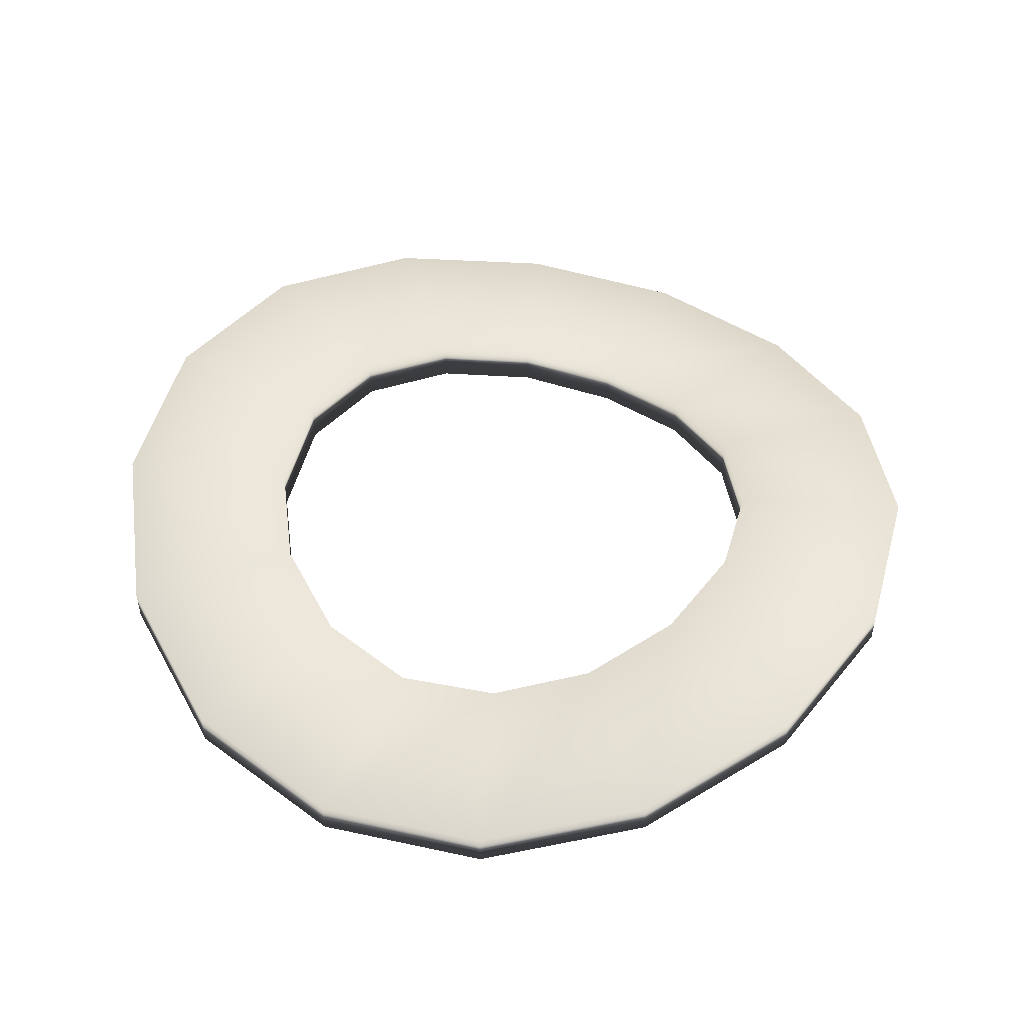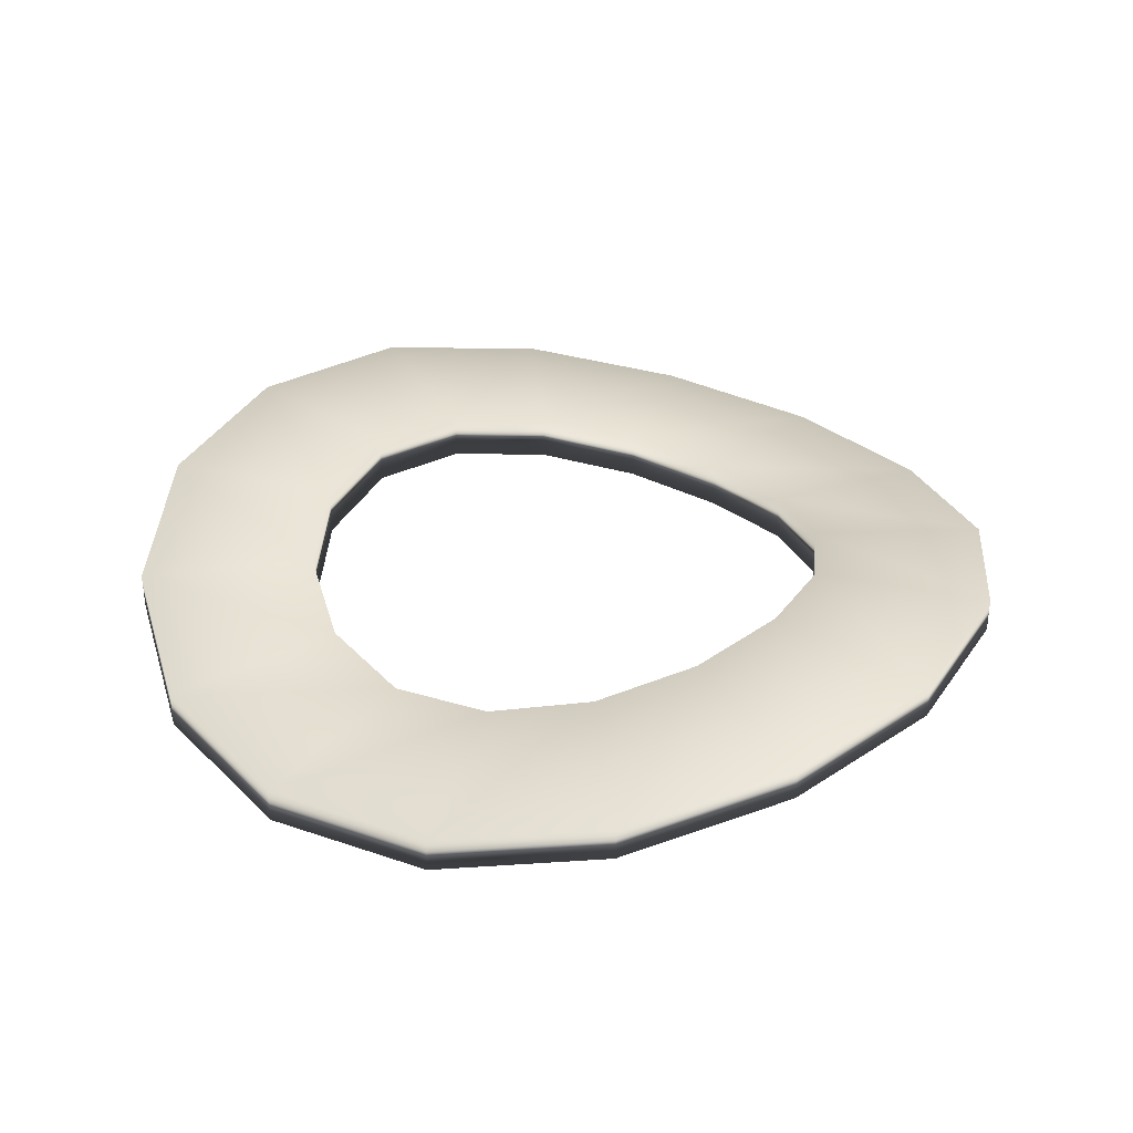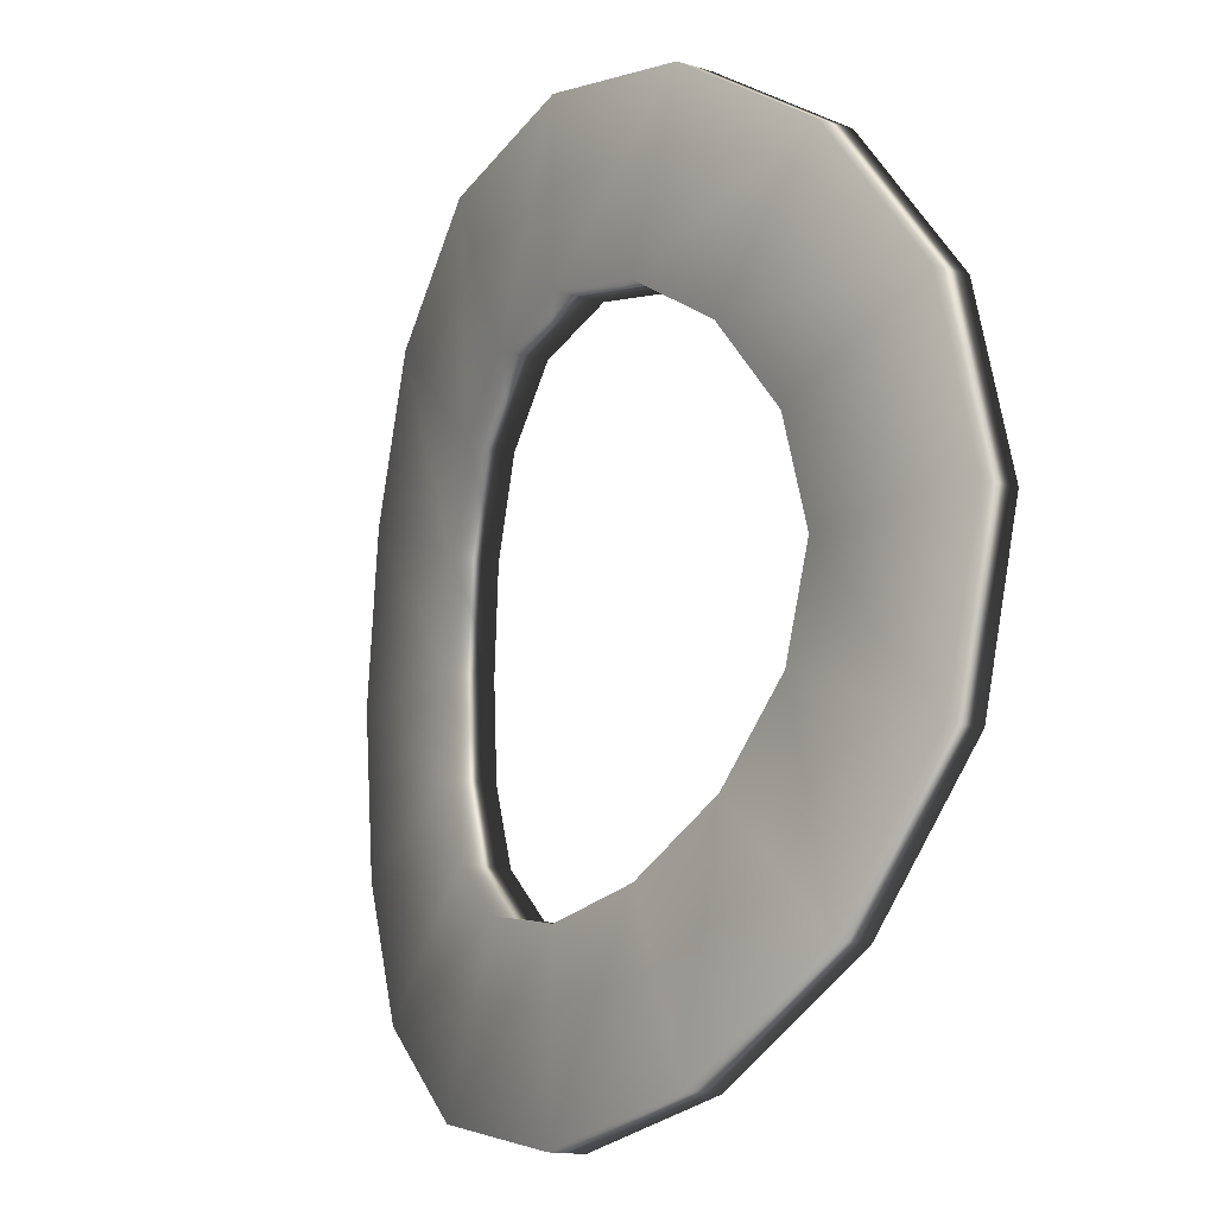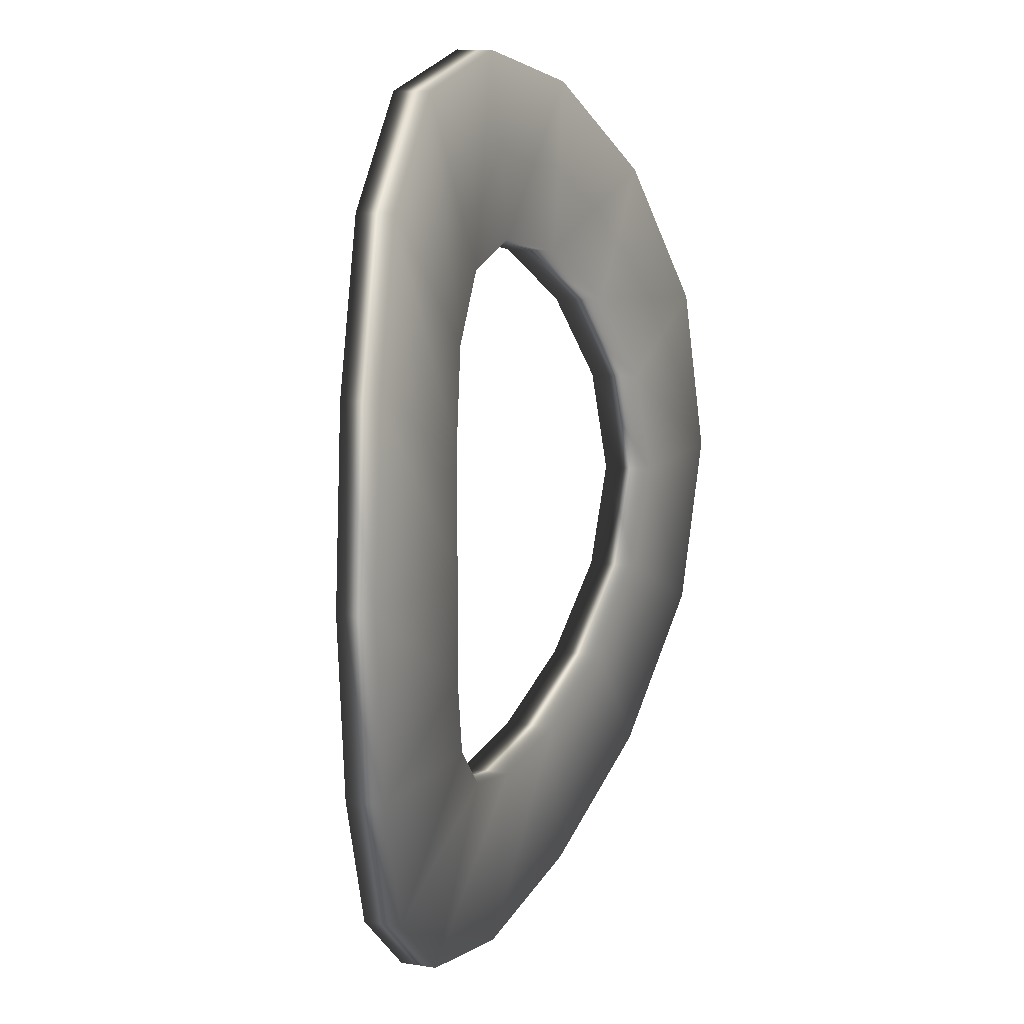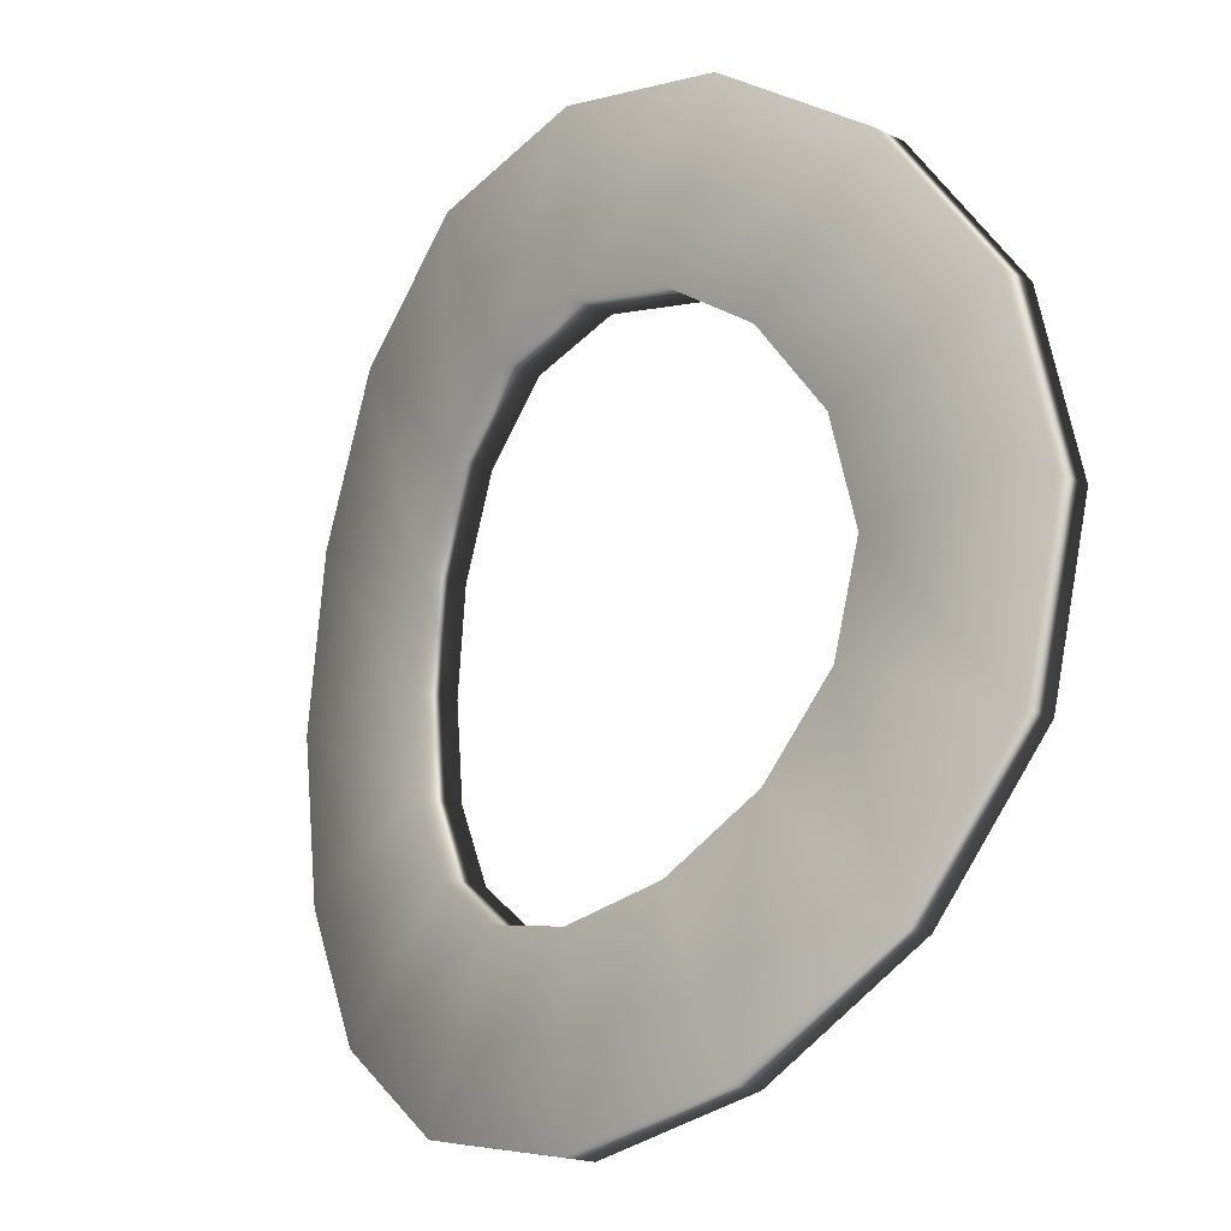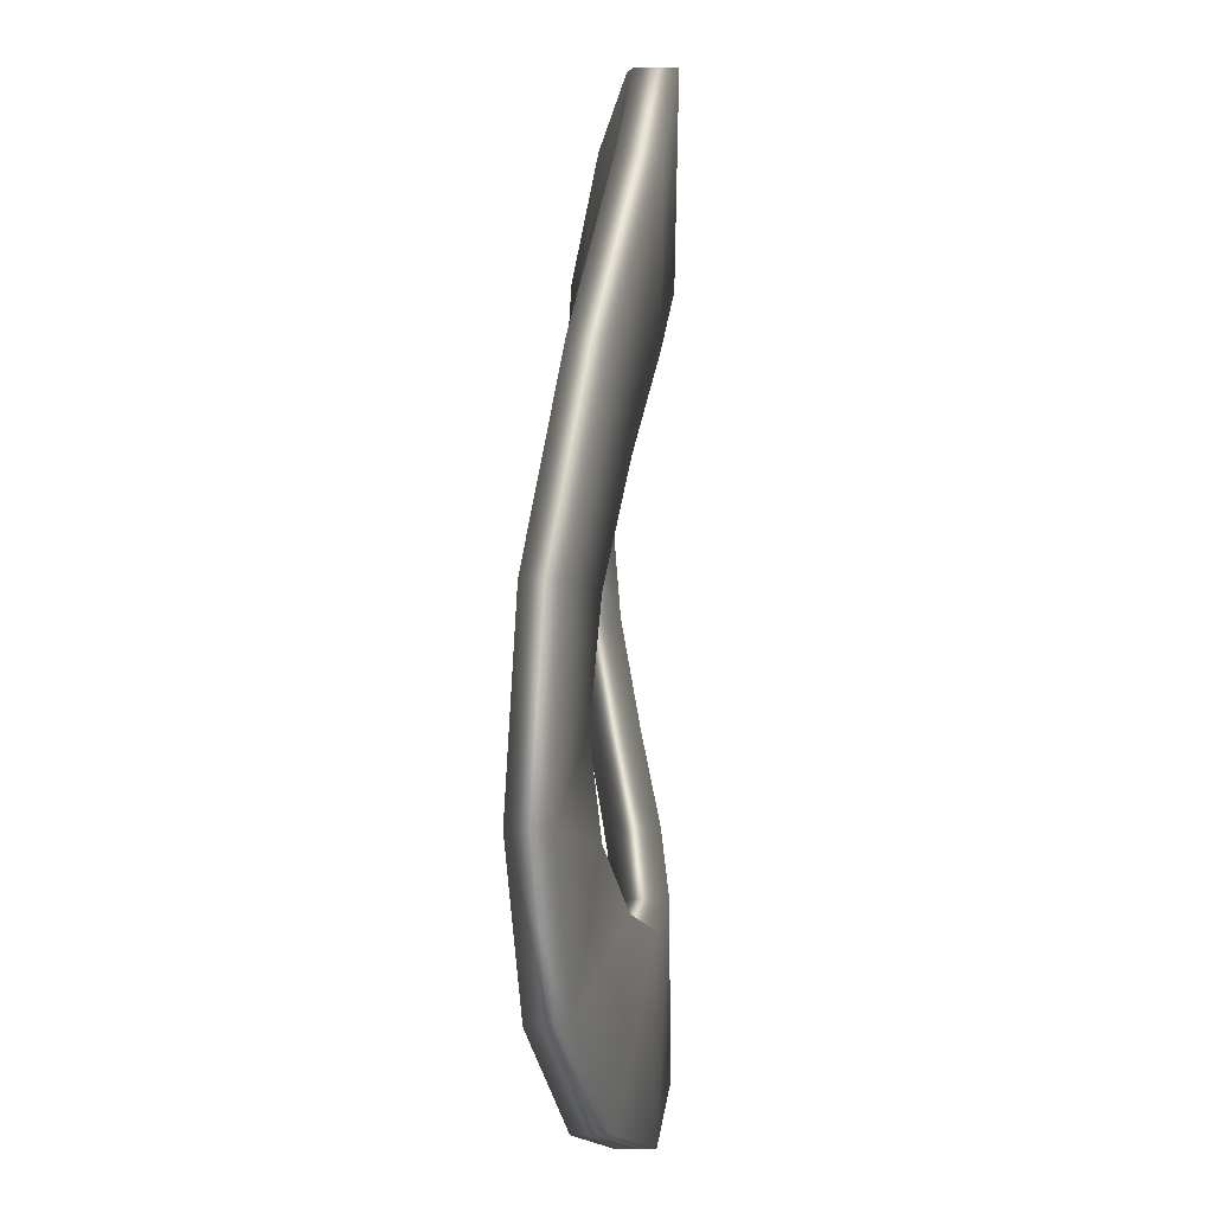
<metadata>
{"format":"obj","ext":"obj","renderer":"f3d","projection":"perspective","resolution":1024,"background":"white","views":[{"elev":49.0,"azim":116.8,"up":"+Y"},{"elev":34.5,"azim":129.3,"up":"+Y"},{"elev":-14.7,"azim":-123.6,"up":"+Z"},{"elev":11.4,"azim":-68.6,"up":"+Z"},{"elev":-18.9,"azim":-132.4,"up":"+Z"},{"elev":20.2,"azim":91.9,"up":"+Z"}]}
</metadata>
<code>
g dervishRing_LOD1
v 0.4524 -0.08292 -0.1874
v 0.4897 -0.008664 9.061e-17
v 0.4897 -0.09948 -9.061e-17
v 0.4524 0.007949 -0.1874
v 0.3463 -0.04624 -0.3463
v 0.3463 0.0447 -0.3463
v 0.1874 -0.009569 -0.4524
v 0.1874 0.08135 -0.4524
v -4.865e-08 0.006967 -0.4897
v -4.865e-08 0.09782 -0.4897
v -0.1874 -0.009569 -0.4524
v -0.1874 0.08135 -0.4524
v -0.3463 -0.04624 -0.3463
v -0.3463 0.0447 -0.3463
v -0.4524 -0.08292 -0.1874
v -0.4524 0.007949 -0.1874
v -0.4897 -0.09948 9.73e-08
v -0.4897 -0.008664 9.73e-08
v -0.4524 -0.08292 0.1874
v -0.4524 0.007949 0.1874
v -0.3463 -0.04624 0.3463
v -0.3463 0.0447 0.3463
v -0.1874 -0.009569 0.4524
v -0.1874 0.08135 0.4524
v 1.581e-07 0.006967 0.4897
v 1.581e-07 0.09782 0.4897
v 0.1874 -0.009569 0.4524
v 0.1874 0.08135 0.4524
v 0.3463 -0.04624 0.3463
v 0.3463 0.0447 0.3463
v 0.4524 -0.08292 0.1874
v 0.4524 0.007949 0.1874
v 0.4897 -0.09948 -9.061e-17
v 0.4897 -0.008664 9.061e-17
v 0.3123 0.01942 0.754
v 0.1874 -0.009569 0.4524
v 0.5771 -0.03323 0.5771
v 0.3463 -0.04624 0.3463
v 0.754 -0.08628 0.3123
v 0.4524 -0.08292 0.1874
v 0.8162 -0.1042 -9.061e-17
v 0.4897 -0.09948 -9.061e-17
v 4.135e-07 0.03687 0.8162
v -0.1874 -0.009569 0.4524
v -0.3123 0.01942 0.754
v -0.3463 -0.04624 0.3463
v -0.5771 -0.03323 0.5771
v -0.4524 -0.08292 0.1874
v -0.754 -0.08628 0.3123
v -0.4897 -0.09948 9.73e-08
v -0.8162 -0.1042 2.919e-07
v -0.4524 -0.08292 -0.1874
v -0.754 -0.08628 -0.3123
v -0.3463 -0.04624 -0.3463
v -0.5771 -0.03323 -0.5771
v -0.1874 -0.009569 -0.4524
v -0.3123 0.01942 -0.754
v -4.865e-08 0.006967 -0.4897
v -1.216e-07 0.03687 -0.8162
v 0.1874 -0.009569 -0.4524
v 0.3123 0.01942 -0.754
v 0.3463 -0.04624 -0.3463
v 0.5771 -0.03323 -0.5771
v 0.4524 -0.08292 -0.1874
v 0.754 -0.08628 -0.3123
v 0.4897 -0.09948 -9.061e-17
v 0.8162 -0.1042 -9.061e-17
v 0.4524 0.007949 -0.1874
v 0.8162 -0.03908 9.061e-17
v 0.4897 -0.008664 9.061e-17
v 0.754 -0.02113 -0.3123
v 0.3463 0.0447 -0.3463
v 0.5771 0.03192 -0.5771
v 0.1874 0.08135 -0.4524
v 0.3123 0.08458 -0.754
v -4.865e-08 0.09782 -0.4897
v -1.216e-07 0.102 -0.8162
v -0.1874 0.08135 -0.4524
v -0.3123 0.08458 -0.754
v -0.3463 0.0447 -0.3463
v -0.5771 0.03192 -0.5771
v -0.4524 0.007949 -0.1874
v -0.754 -0.02113 -0.3123
v -0.4897 -0.008664 9.73e-08
v -0.8162 -0.03908 2.919e-07
v -0.4524 0.007949 0.1874
v -0.754 -0.02113 0.3123
v -0.3463 0.0447 0.3463
v -0.5771 0.03192 0.5771
v -0.1874 0.08135 0.4524
v -0.3123 0.08458 0.754
v 4.135e-07 0.102 0.8162
v 0.1874 0.08135 0.4524
v 0.3123 0.08458 0.754
v 0.3463 0.0447 0.3463
v 0.5771 0.03192 0.5771
v 0.4524 0.007949 0.1874
v 0.754 -0.02113 0.3123
v 0.4897 -0.008664 9.061e-17
v 0.8162 -0.03908 9.061e-17
v -0.3123 0.01942 0.754
v -0.3123 0.08458 0.754
v 0.3123 0.08458 0.754
v -0.5771 -0.03323 0.5771
v 0.3123 0.01942 0.754
v -0.5771 0.03192 0.5771
v 0.5771 0.03192 0.5771
v -0.754 -0.08628 0.3123
v 0.5771 -0.03323 0.5771
v -0.754 -0.02113 0.3123
v 0.754 -0.02113 0.3123
v -0.8162 -0.1042 2.919e-07
v 0.754 -0.08628 0.3123
v 0.8162 -0.03908 9.061e-17
v 0.8162 -0.1042 -9.061e-17
v -0.8162 -0.03908 2.919e-07
v -0.754 -0.08628 -0.3123
v -0.754 -0.02113 -0.3123
v -0.5771 -0.03323 -0.5771
v -0.5771 0.03192 -0.5771
v -0.3123 0.01942 -0.754
v -0.3123 0.08458 -0.754
v -1.216e-07 0.03687 -0.8162
v -1.216e-07 0.102 -0.8162
v 0.3123 0.01942 -0.754
v 0.3123 0.08458 -0.754
v 0.5771 -0.03323 -0.5771
v 0.5771 0.03192 -0.5771
v 0.754 -0.08628 -0.3123
v 0.754 -0.02113 -0.3123
v 0.8162 -0.1042 -9.061e-17
v 0.8162 -0.03908 9.061e-17
g dervishRing_LOD1_0
f 3 2 1
f 2 4 1
f 1 4 5
f 4 6 5
f 5 6 7
f 6 8 7
f 7 8 9
f 8 10 9
f 9 10 11
f 10 12 11
f 11 12 13
f 12 14 13
f 13 14 15
f 14 16 15
f 15 16 17
f 16 18 17
f 17 18 19
f 18 20 19
f 19 20 21
f 20 22 21
f 21 22 23
f 22 24 23
f 23 24 25
f 24 26 25
f 25 26 27
f 26 28 27
f 27 28 29
f 28 30 29
f 29 30 31
f 30 32 31
f 31 32 33
f 32 34 33
f 25 36 35
f 35 36 37
f 36 38 37
f 37 38 39
f 38 40 39
f 39 40 41
f 40 42 41
f 43 25 35
f 44 25 43
f 45 44 43
f 46 44 45
f 47 46 45
f 48 46 47
f 49 48 47
f 50 48 49
f 51 50 49
f 52 50 51
f 53 52 51
f 54 52 53
f 55 54 53
f 56 54 55
f 57 56 55
f 58 56 57
f 59 58 57
f 60 58 59
f 61 60 59
f 62 60 61
f 63 62 61
f 64 62 63
f 65 64 63
f 66 64 65
f 67 66 65
f 70 69 68
f 69 71 68
f 68 71 72
f 71 73 72
f 72 73 74
f 73 75 74
f 74 75 76
f 75 77 76
f 76 77 78
f 77 79 78
f 78 79 80
f 79 81 80
f 80 81 82
f 81 83 82
f 82 83 84
f 83 85 84
f 84 85 86
f 85 87 86
f 86 87 88
f 87 89 88
f 88 89 90
f 89 91 90
f 90 91 26
f 91 92 26
f 26 92 93
f 92 94 93
f 93 94 95
f 94 96 95
f 95 96 97
f 96 98 97
f 97 98 99
f 98 100 99
f 101 43 92
f 102 101 92
f 92 43 103
f 104 101 102
f 43 105 103
f 106 104 102
f 103 105 107
f 108 104 106
f 105 109 107
f 110 108 106
f 107 109 111
f 112 108 110
f 109 113 111
f 111 113 114
f 113 115 114
f 116 112 110
f 117 112 116
f 118 117 116
f 119 117 118
f 120 119 118
f 121 119 120
f 122 121 120
f 123 121 122
f 124 123 122
f 125 123 124
f 126 125 124
f 127 125 126
f 128 127 126
f 129 127 128
f 130 129 128
f 131 129 130
f 132 131 130

</code>
